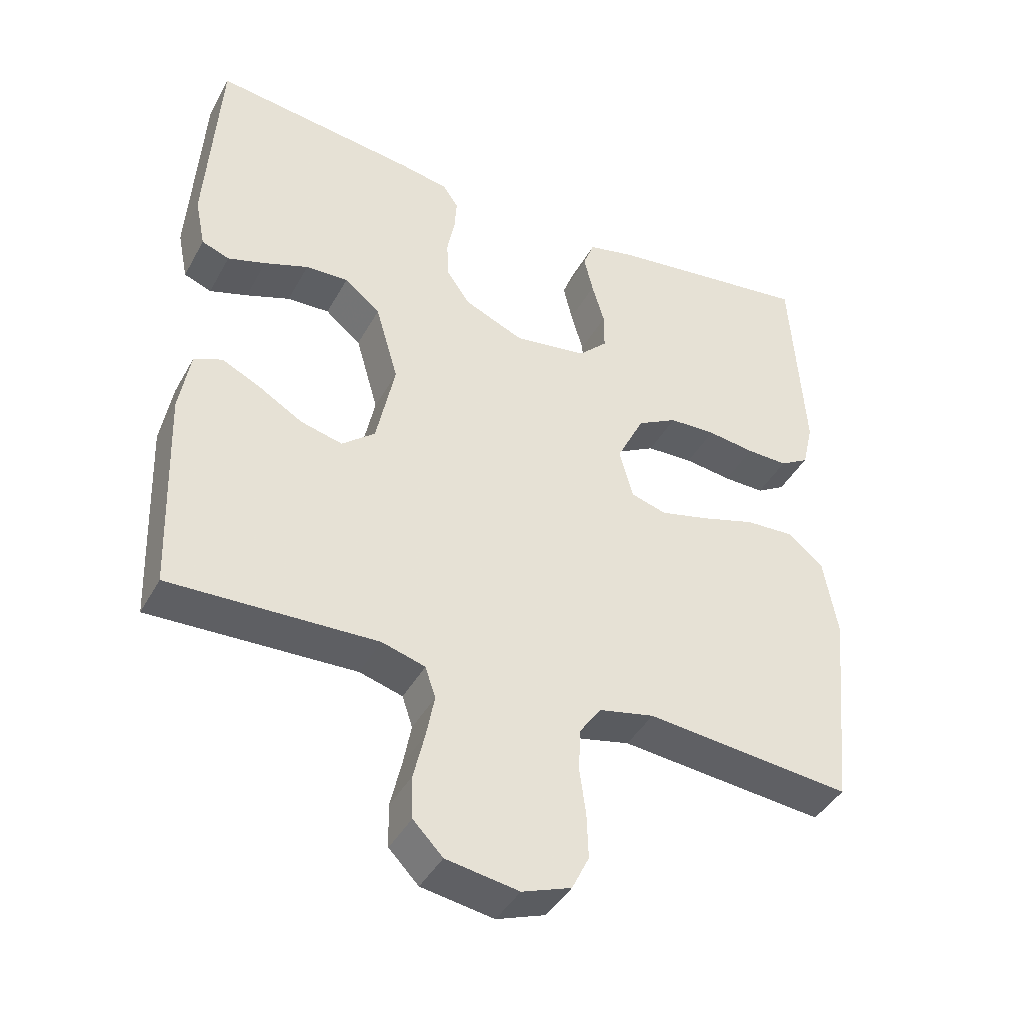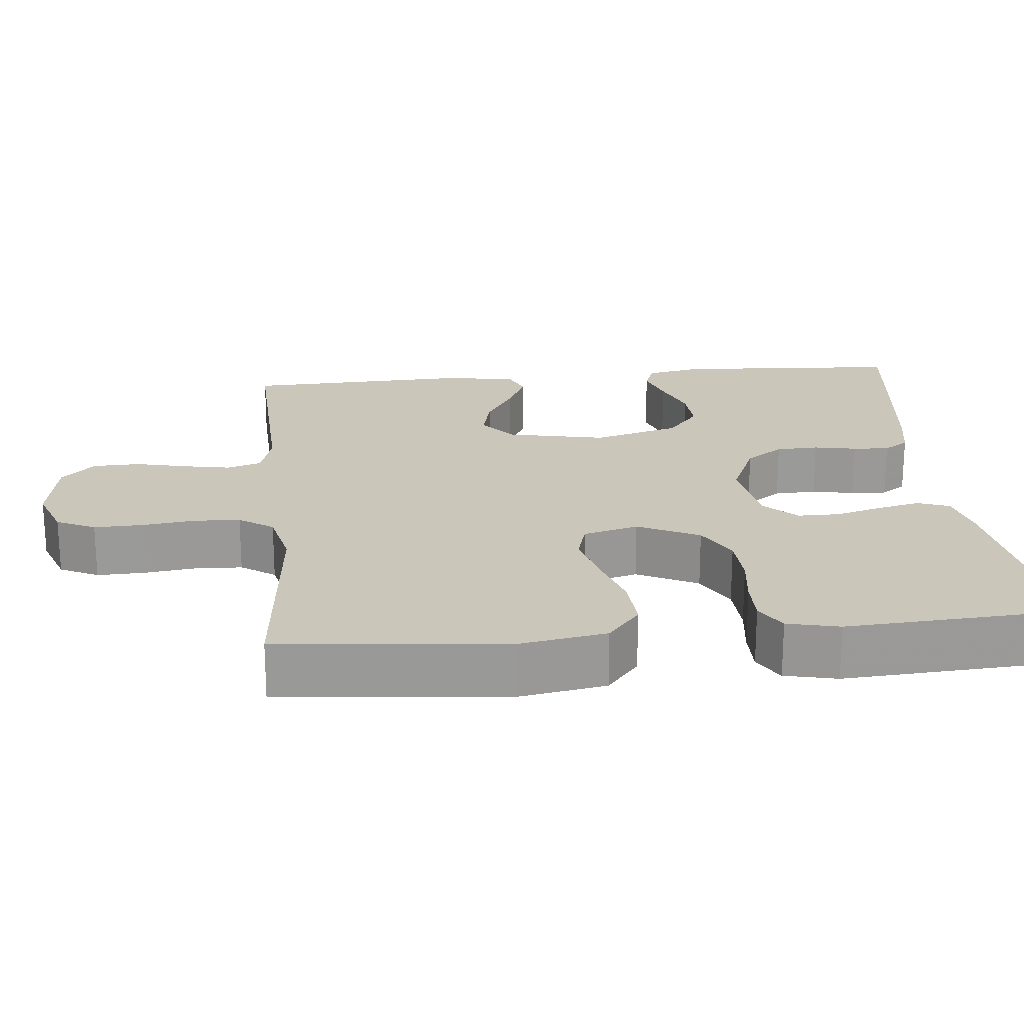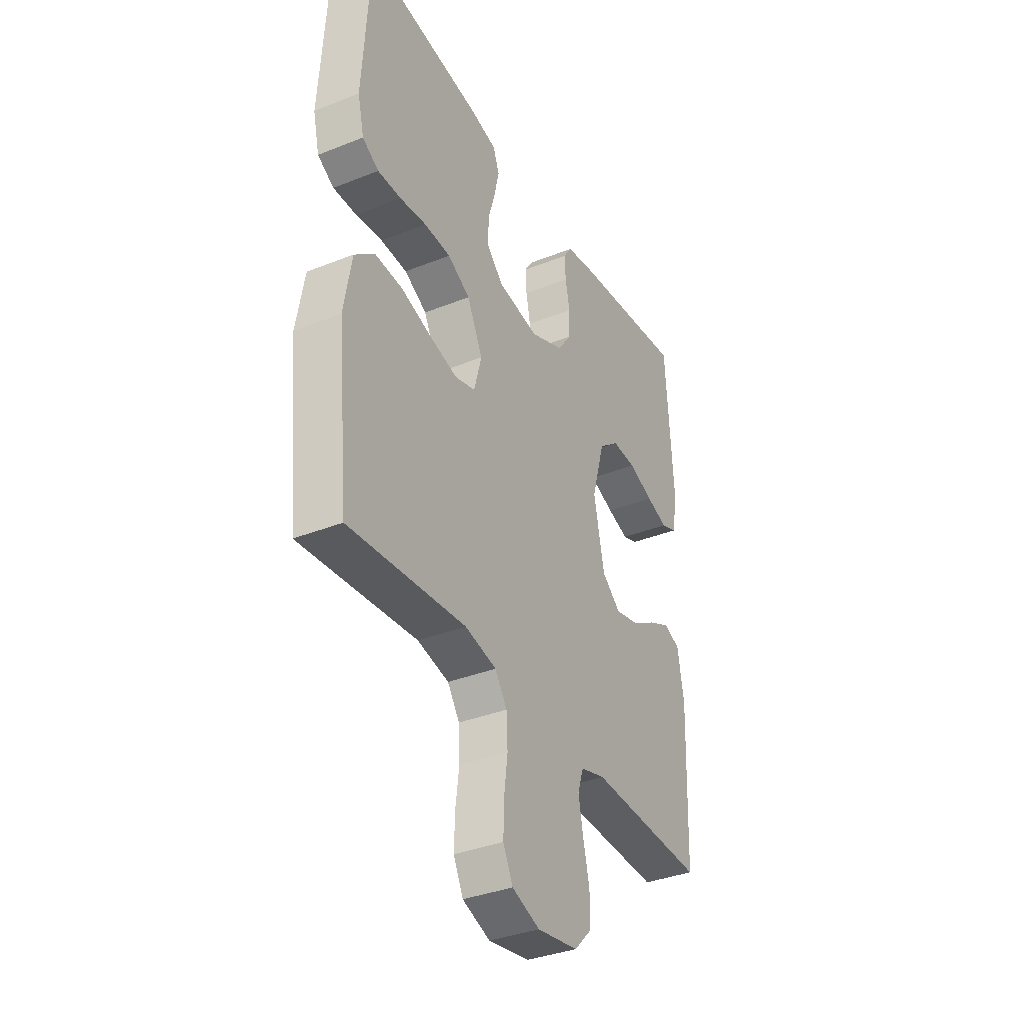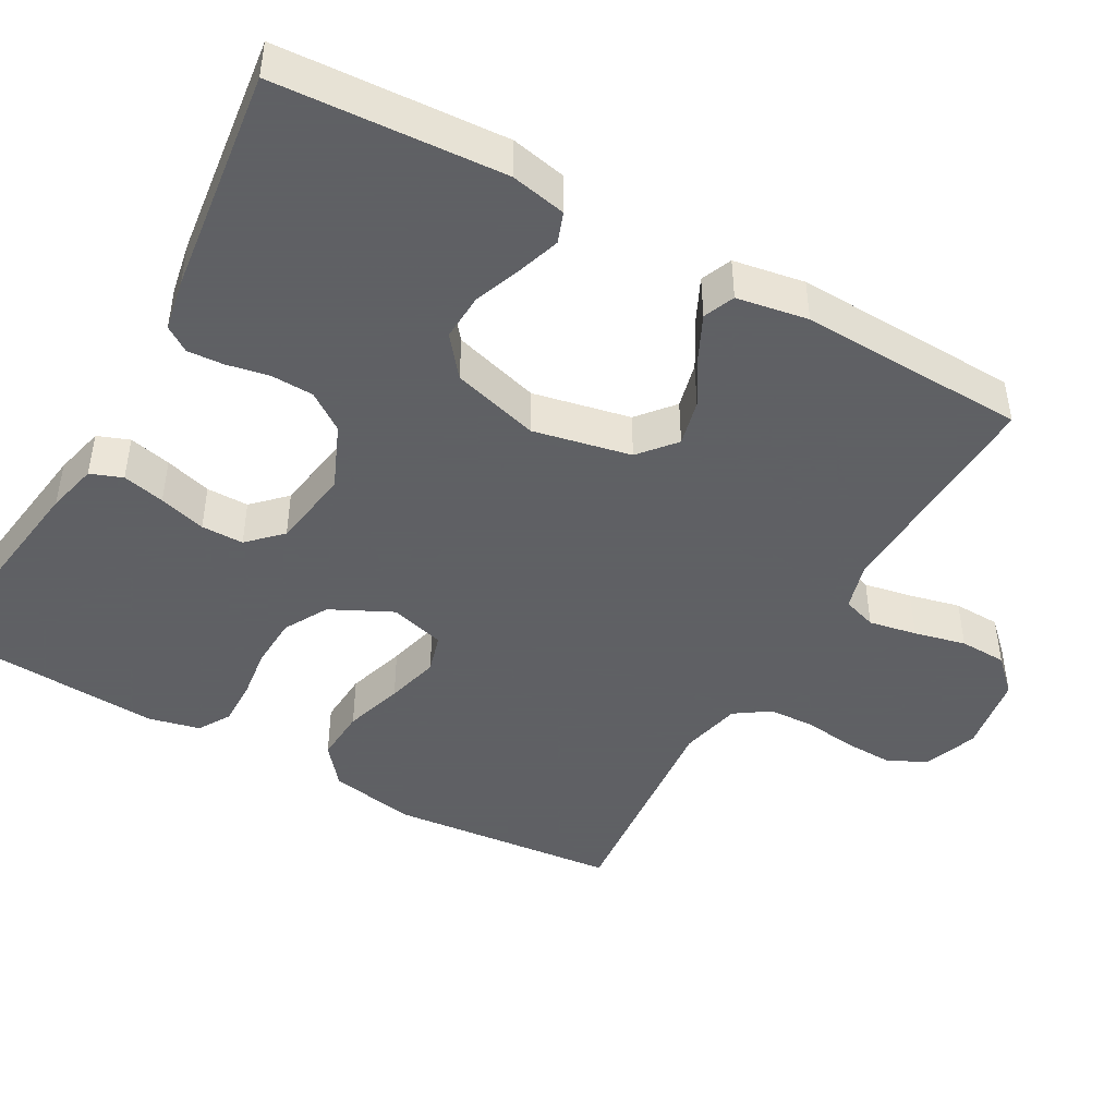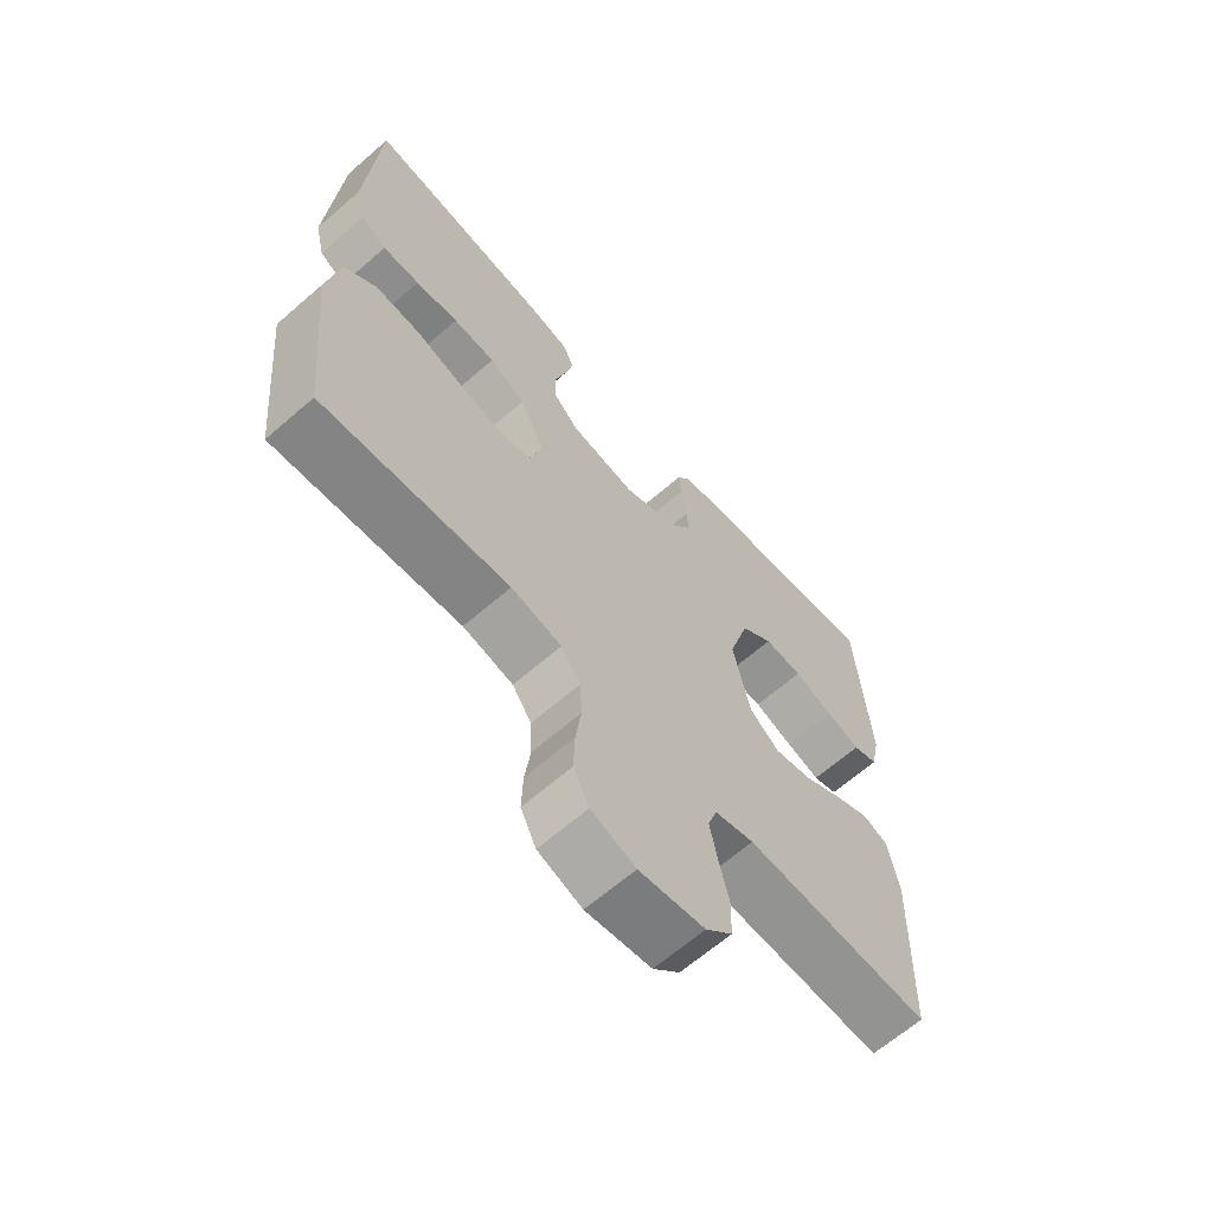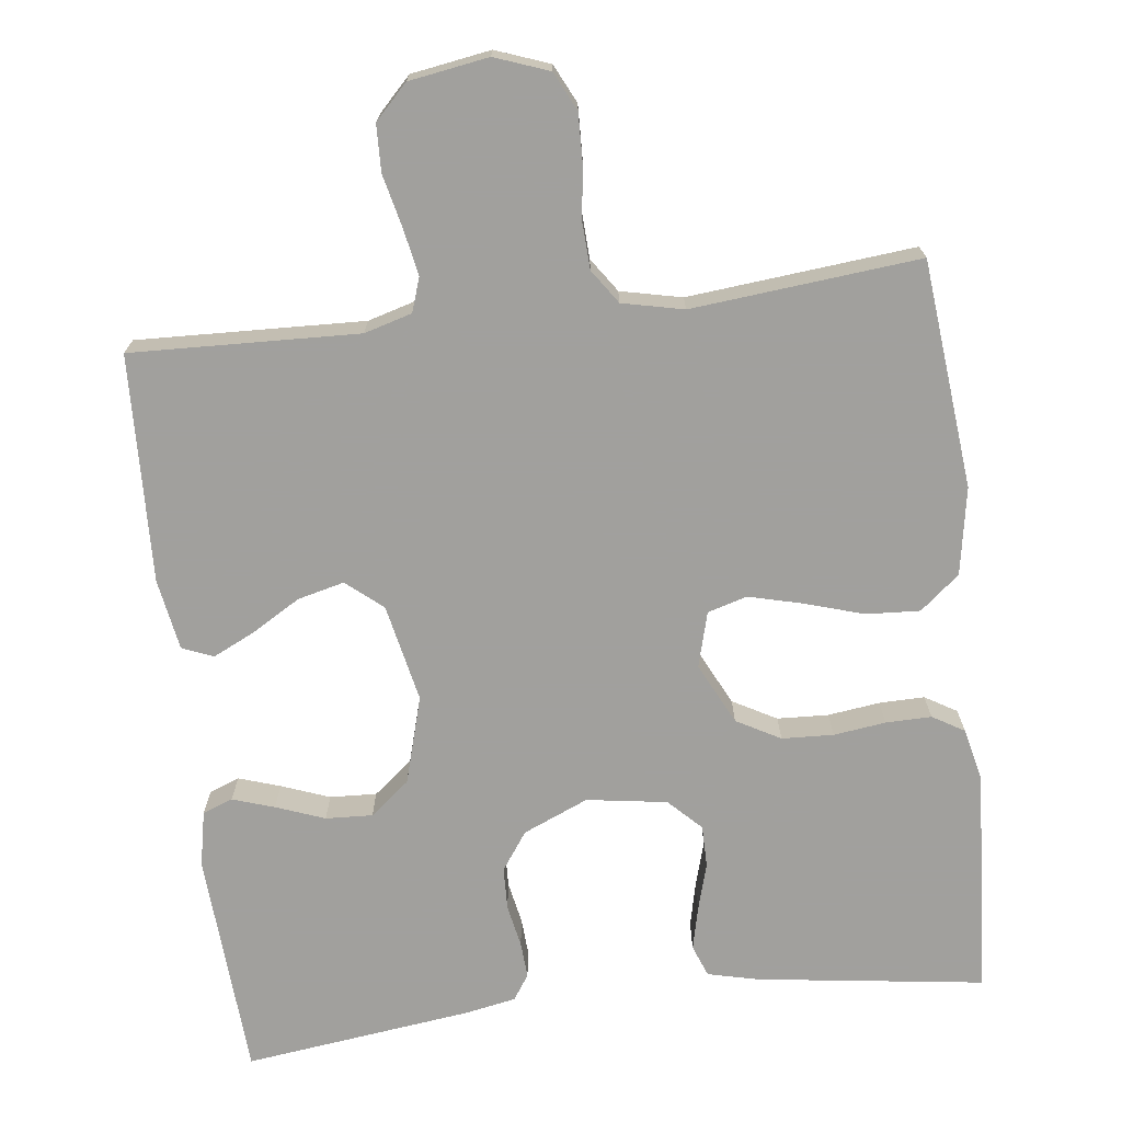
<metadata>
{"format":"obj","ext":"obj","renderer":"f3d","projection":"perspective","resolution":1024,"background":"white","views":[{"elev":-42.0,"azim":153.1,"up":"+Z"},{"elev":21.2,"azim":-95.7,"up":"+Y"},{"elev":-36.1,"azim":-62.5,"up":"+Z"},{"elev":-45.3,"azim":60.6,"up":"+Y"},{"elev":-65.2,"azim":-48.9,"up":"+Z"},{"elev":-71.7,"azim":-173.1,"up":"+Y"}]}
</metadata>
<code>
v 0.5 0.07 -0.5
v 0.2 0.07 -0.489
v 0.137 0.07 -0.507
v 0.122 0.07 -0.552
v 0.134 0.07 -0.615
v 0.15 0.07 -0.683
v 0.148 0.07 -0.745
v 0.105 0.07 -0.789
v 0 0.07 -0.806
v -0.071 0.07 -0.78
v -0.096 0.07 -0.729
v -0.094 0.07 -0.664
v -0.085 0.07 -0.596
v -0.088 0.07 -0.534
v -0.119 0.07 -0.489
v -0.2 0.07 -0.471
v -0.5 0.07 -0.5
v -0.53 0.07 -0.2
v -0.51 0.07 -0.085
v -0.458 0.07 -0.042
v -0.387 0.07 -0.046
v -0.309 0.07 -0.07
v -0.238 0.07 -0.088
v -0.186 0.07 -0.073
v -0.166 0.07 0
v -0.206 0.07 0.081
v -0.264 0.07 0.113
v -0.332 0.07 0.116
v -0.401 0.07 0.107
v -0.461 0.07 0.106
v -0.503 0.07 0.131
v -0.519 0.07 0.2
v -0.5 0.07 0.5
v -0.2 0.07 0.459
v -0.133 0.07 0.443
v -0.117 0.07 0.401
v -0.13 0.07 0.345
v -0.148 0.07 0.283
v -0.148 0.07 0.227
v -0.106 0.07 0.185
v 0 0.07 0.169
v 0.086 0.07 0.206
v 0.121 0.07 0.256
v 0.123 0.07 0.312
v 0.112 0.07 0.368
v 0.109 0.07 0.416
v 0.131 0.07 0.449
v 0.2 0.07 0.462
v 0.5 0.07 0.5
v 0.519 0.07 0.2
v 0.504 0.07 0.127
v 0.464 0.07 0.112
v 0.409 0.07 0.13
v 0.345 0.07 0.154
v 0.283 0.07 0.157
v 0.231 0.07 0.115
v 0.198 0.07 0
v 0.225 0.07 -0.129
v 0.273 0.07 -0.169
v 0.334 0.07 -0.154
v 0.398 0.07 -0.116
v 0.454 0.07 -0.089
v 0.495 0.07 -0.106
v 0.511 0.07 -0.2
v 0.5 0 -0.5
v 0.2 0 -0.489
v 0.137 0 -0.507
v 0.122 0 -0.552
v 0.134 0 -0.615
v 0.15 0 -0.683
v 0.148 0 -0.745
v 0.105 0 -0.789
v 0 0 -0.806
v -0.071 0 -0.78
v -0.096 0 -0.729
v -0.094 0 -0.664
v -0.085 0 -0.596
v -0.088 0 -0.534
v -0.119 0 -0.489
v -0.2 0 -0.471
v -0.5 0 -0.5
v -0.53 0 -0.2
v -0.51 0 -0.085
v -0.458 0 -0.042
v -0.387 0 -0.046
v -0.309 0 -0.07
v -0.238 0 -0.088
v -0.186 0 -0.073
v -0.166 0 0
v -0.206 0 0.081
v -0.264 0 0.113
v -0.332 0 0.116
v -0.401 0 0.107
v -0.461 0 0.106
v -0.503 0 0.131
v -0.519 0 0.2
v -0.5 0 0.5
v -0.2 0 0.459
v -0.133 0 0.443
v -0.117 0 0.401
v -0.13 0 0.345
v -0.148 0 0.283
v -0.148 0 0.227
v -0.106 0 0.185
v 0 0 0.169
v 0.086 0 0.206
v 0.121 0 0.256
v 0.123 0 0.312
v 0.112 0 0.368
v 0.109 0 0.416
v 0.131 0 0.449
v 0.2 0 0.462
v 0.5 0 0.5
v 0.519 0 0.2
v 0.504 0 0.127
v 0.464 0 0.112
v 0.409 0 0.13
v 0.345 0 0.154
v 0.283 0 0.157
v 0.231 0 0.115
v 0.198 0 0
v 0.225 0 -0.129
v 0.273 0 -0.169
v 0.334 0 -0.154
v 0.398 0 -0.116
v 0.454 0 -0.089
v 0.495 0 -0.106
v 0.511 0 -0.2
f 64 1 2
f 63 64 2
f 62 63 2
f 61 62 2
f 60 61 2
f 59 60 2 3
f 58 59 3
f 57 58 3 4
f 52 53 54
f 51 52 54
f 50 51 54
f 49 50 54
f 48 49 54
f 47 48 54
f 46 47 54
f 45 46 54
f 44 45 54
f 43 44 54 55
f 42 43 55 56
f 36 37 38
f 35 36 38
f 34 35 38
f 33 34 38
f 32 33 38
f 31 32 38
f 30 31 38
f 29 30 38
f 28 29 38
f 27 28 38 39
f 26 27 39 40
f 20 21 22
f 19 20 22
f 18 19 22
f 17 18 22
f 16 17 22
f 15 16 22 23
f 14 15 23 24
f 11 12 13
f 10 11 13
f 9 10 13
f 8 9 13
f 7 8 13
f 6 7 13
f 5 6 13
f 4 5 13 14
f 14 24 25
f 4 14 25
f 57 4 25
f 56 57 25
f 42 56 25
f 41 42 25
f 25 26 40 41
f 66 65 128
f 66 128 127
f 66 127 126
f 66 126 125
f 66 125 124
f 67 66 124 123
f 67 123 122
f 68 67 122 121
f 118 117 116
f 118 116 115
f 118 115 114
f 118 114 113
f 118 113 112
f 118 112 111
f 118 111 110
f 118 110 109
f 118 109 108
f 119 118 108 107
f 120 119 107 106
f 102 101 100
f 102 100 99
f 102 99 98
f 102 98 97
f 102 97 96
f 102 96 95
f 102 95 94
f 102 94 93
f 102 93 92
f 103 102 92 91
f 104 103 91 90
f 86 85 84
f 86 84 83
f 86 83 82
f 86 82 81
f 86 81 80
f 87 86 80 79
f 88 87 79 78
f 77 76 75
f 77 75 74
f 77 74 73
f 77 73 72
f 77 72 71
f 77 71 70
f 77 70 69
f 78 77 69 68
f 89 88 78
f 89 78 68
f 89 68 121
f 89 121 120
f 89 120 106
f 89 106 105
f 105 104 90 89
f 1 65 66 2
f 2 66 67 3
f 3 67 68 4
f 4 68 69 5
f 5 69 70 6
f 6 70 71 7
f 7 71 72 8
f 8 72 73 9
f 9 73 74 10
f 10 74 75 11
f 11 75 76 12
f 12 76 77 13
f 13 77 78 14
f 14 78 79 15
f 15 79 80 16
f 16 80 81 17
f 17 81 82 18
f 18 82 83 19
f 19 83 84 20
f 20 84 85 21
f 21 85 86 22
f 22 86 87 23
f 23 87 88 24
f 24 88 89 25
f 25 89 90 26
f 26 90 91 27
f 27 91 92 28
f 28 92 93 29
f 29 93 94 30
f 30 94 95 31
f 31 95 96 32
f 32 96 97 33
f 33 97 98 34
f 34 98 99 35
f 35 99 100 36
f 36 100 101 37
f 37 101 102 38
f 38 102 103 39
f 39 103 104 40
f 40 104 105 41
f 41 105 106 42
f 42 106 107 43
f 43 107 108 44
f 44 108 109 45
f 45 109 110 46
f 46 110 111 47
f 47 111 112 48
f 48 112 113 49
f 49 113 114 50
f 50 114 115 51
f 51 115 116 52
f 52 116 117 53
f 53 117 118 54
f 54 118 119 55
f 55 119 120 56
f 56 120 121 57
f 57 121 122 58
f 58 122 123 59
f 59 123 124 60
f 60 124 125 61
f 61 125 126 62
f 62 126 127 63
f 63 127 128 64
f 64 128 65 1

</code>
